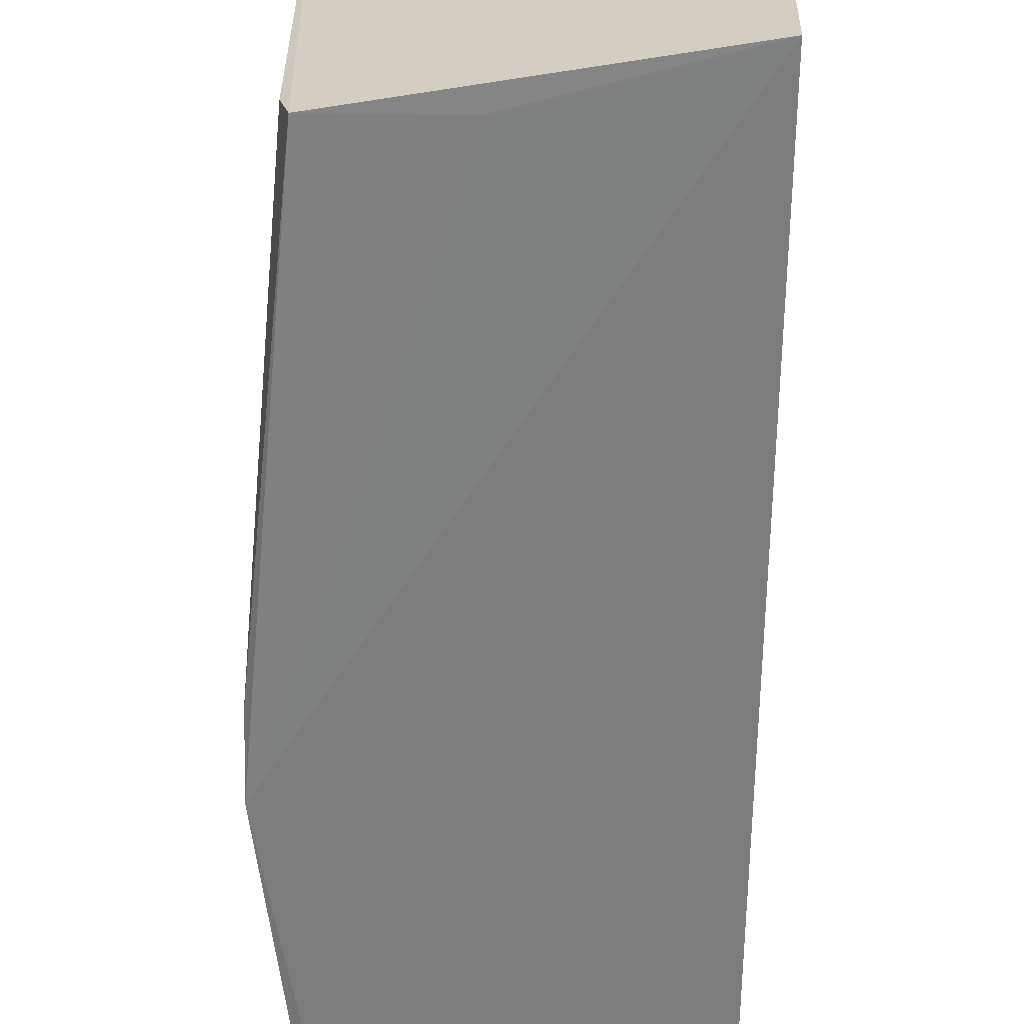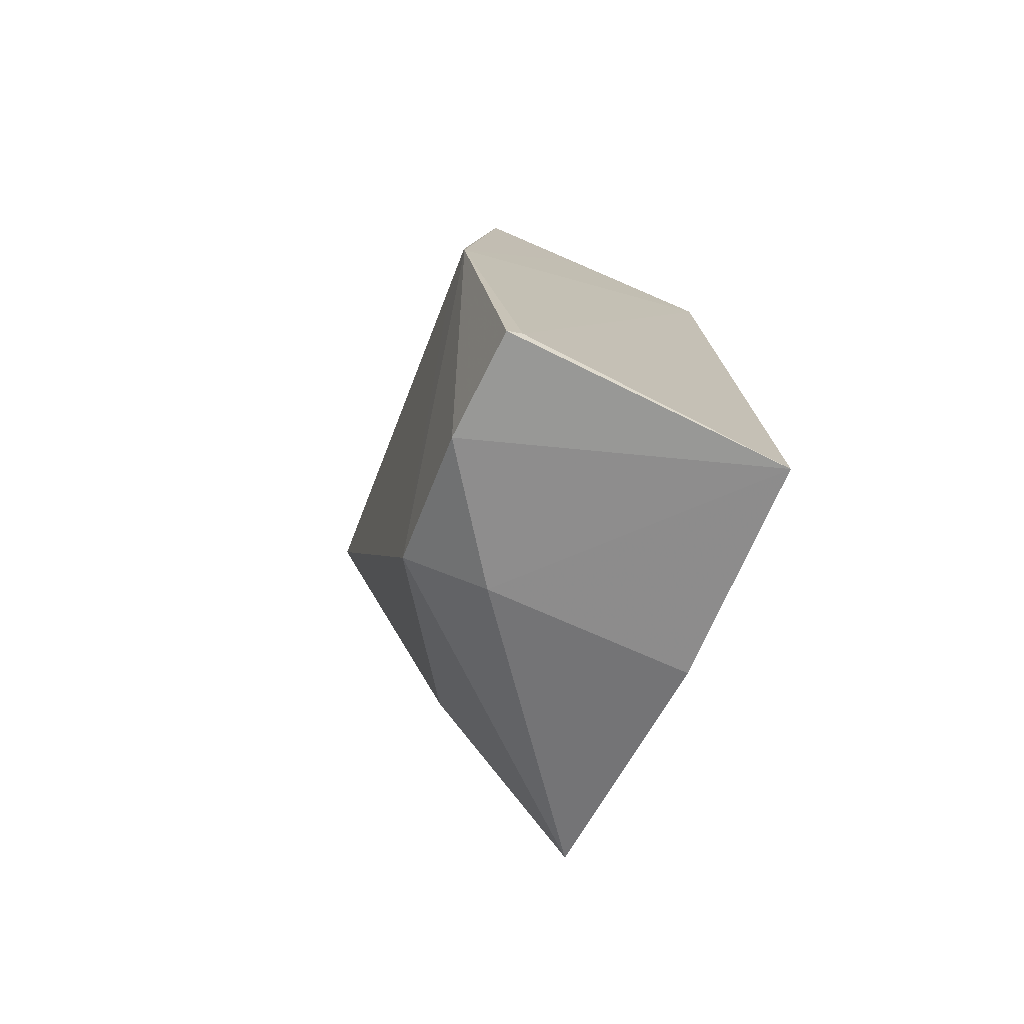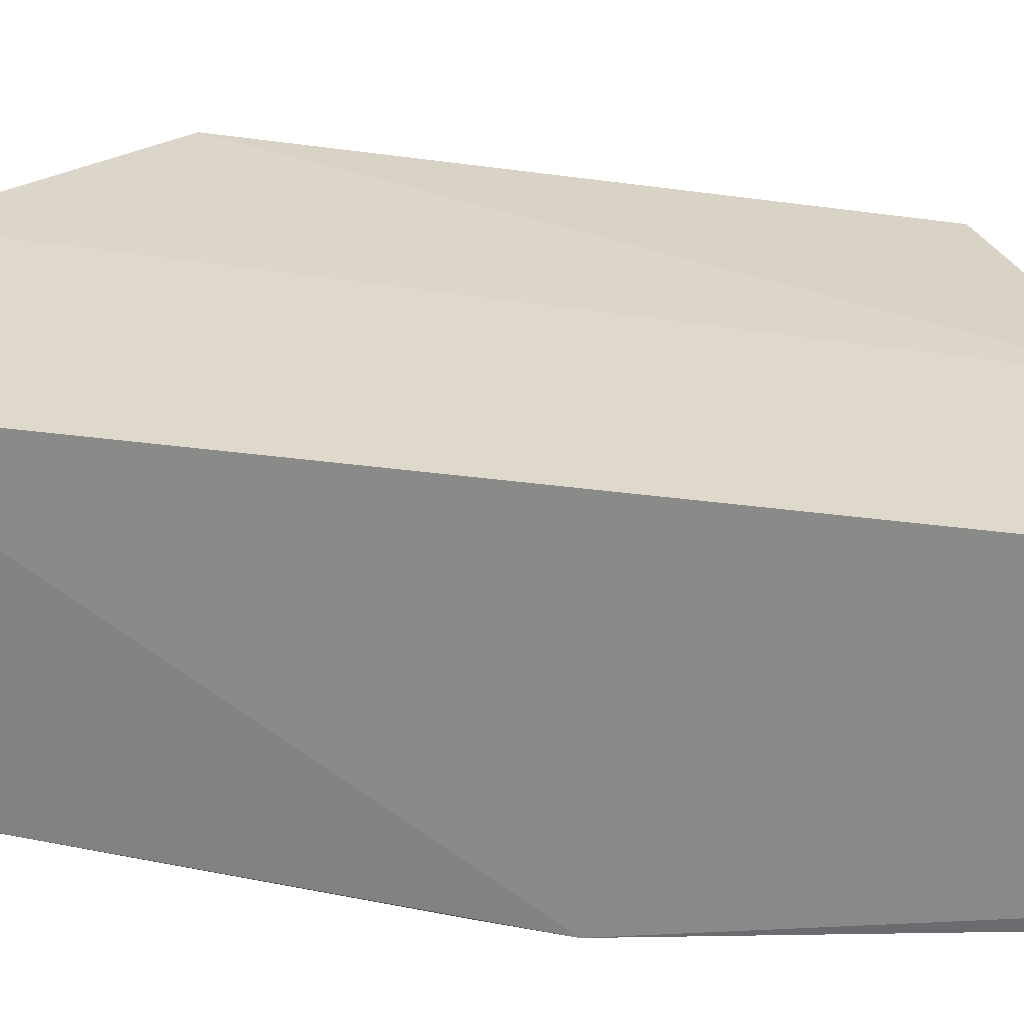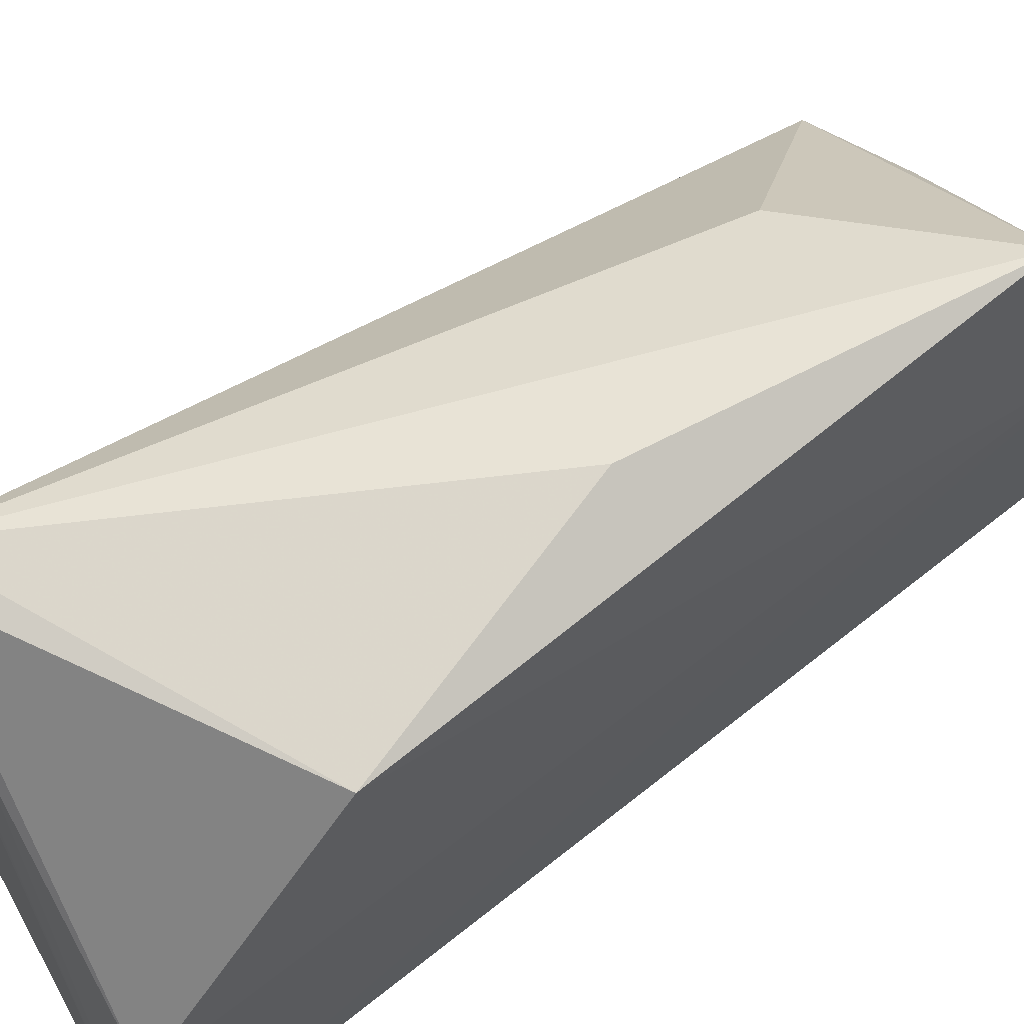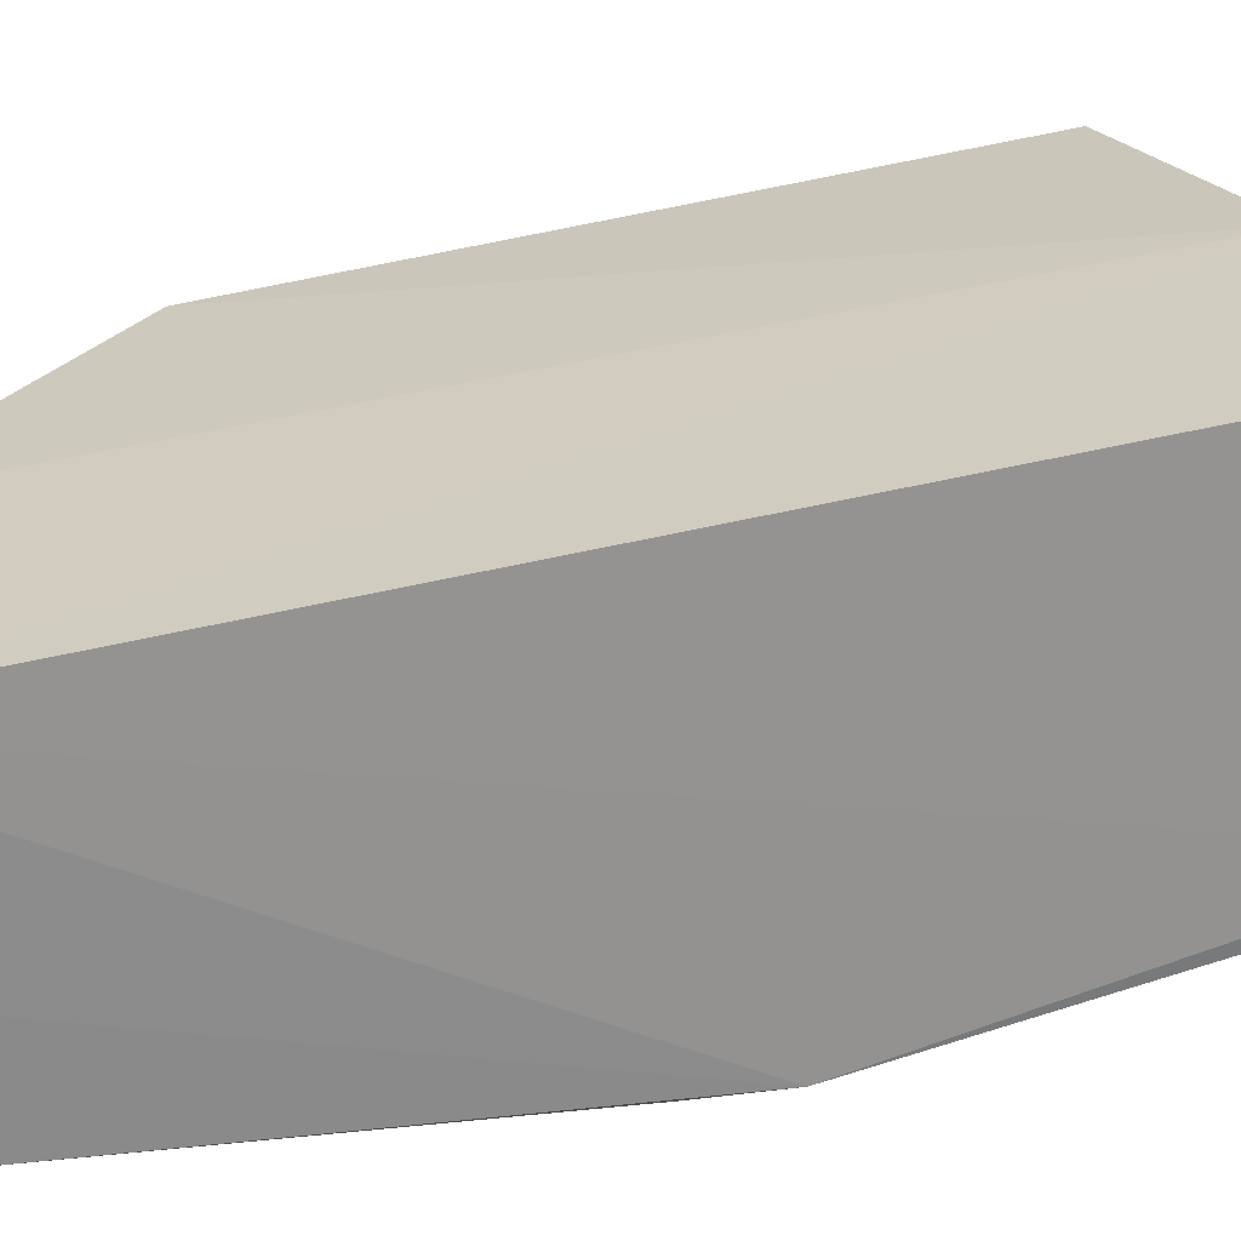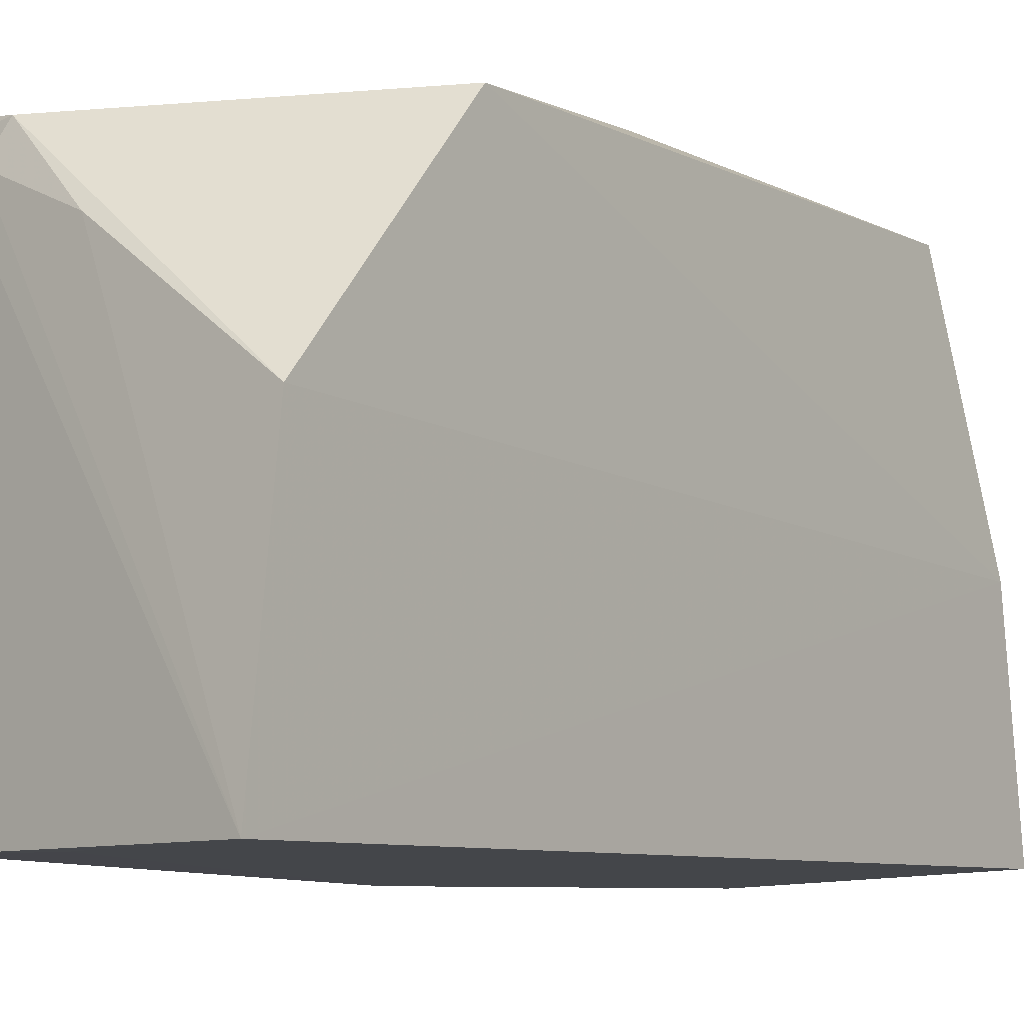
<metadata>
{"format":"obj","ext":"obj","renderer":"f3d","projection":"perspective","resolution":1024,"background":"white","views":[{"elev":-59.0,"azim":178.9,"up":"+Z"},{"elev":-75.9,"azim":156.0,"up":"+Y"},{"elev":-60.8,"azim":-97.5,"up":"+Z"},{"elev":65.2,"azim":-129.3,"up":"+Z"},{"elev":-64.2,"azim":-78.4,"up":"+Z"},{"elev":-8.4,"azim":-144.1,"up":"+Z"}]}
</metadata>
<code>
v 0.1067 0.06012 0.2099
v 0.1024 -0.05103 0.1756
v 0.1054 0.06608 0.139
v 0.06258 0.07382 0.1392
v 0.06124 -0.04337 0.2108
v 0.06129 -0.06399 0.1401
v 0.1052 0.06337 0.204
v 0.1108 -0.005152 0.1377
v 0.08652 -0.02821 0.2013
v 0.0609 0.04295 0.2095
v 0.09036 -0.05721 0.1733
v 0.1066 0.0634 0.2003
v 0.11 -0.001075 0.1461
v 0.1028 -0.06324 0.1387
v 0.1006 -0.06189 0.1384
v 0.08916 0.0662 0.139
v 0.06961 0.005993 0.2147
v 0.06 -0.05707 0.1731
v 0.06127 0.07063 0.1772
v 0.1065 0.06136 0.2086
v 0.1065 0.06546 0.1433
v 0.1107 0.005423 0.1387
v 0.1035 -0.06095 0.155
v 0.08947 0.06594 0.1969
v 0.1024 0.0622 0.2089
f 9 5 2
f 9 2 1
f 9 1 5
f 11 2 5
f 12 3 4
f 12 4 7
f 13 8 1
f 13 1 2
f 13 2 8
f 15 6 4
f 15 4 8
f 15 14 6
f 15 8 14
f 16 8 4
f 16 4 3
f 16 3 8
f 17 10 5
f 17 5 1
f 17 1 10
f 18 5 10
f 18 11 5
f 18 6 11
f 18 4 6
f 19 18 10
f 19 4 18
f 20 12 7
f 20 1 12
f 21 3 12
f 22 12 1
f 22 1 8
f 22 21 12
f 22 8 3
f 22 3 21
f 23 14 8
f 23 8 2
f 23 2 11
f 23 11 6
f 23 6 14
f 24 7 4
f 24 4 19
f 25 10 1
f 25 1 20
f 25 20 7
f 25 7 24
f 25 24 19
f 25 19 10

</code>
